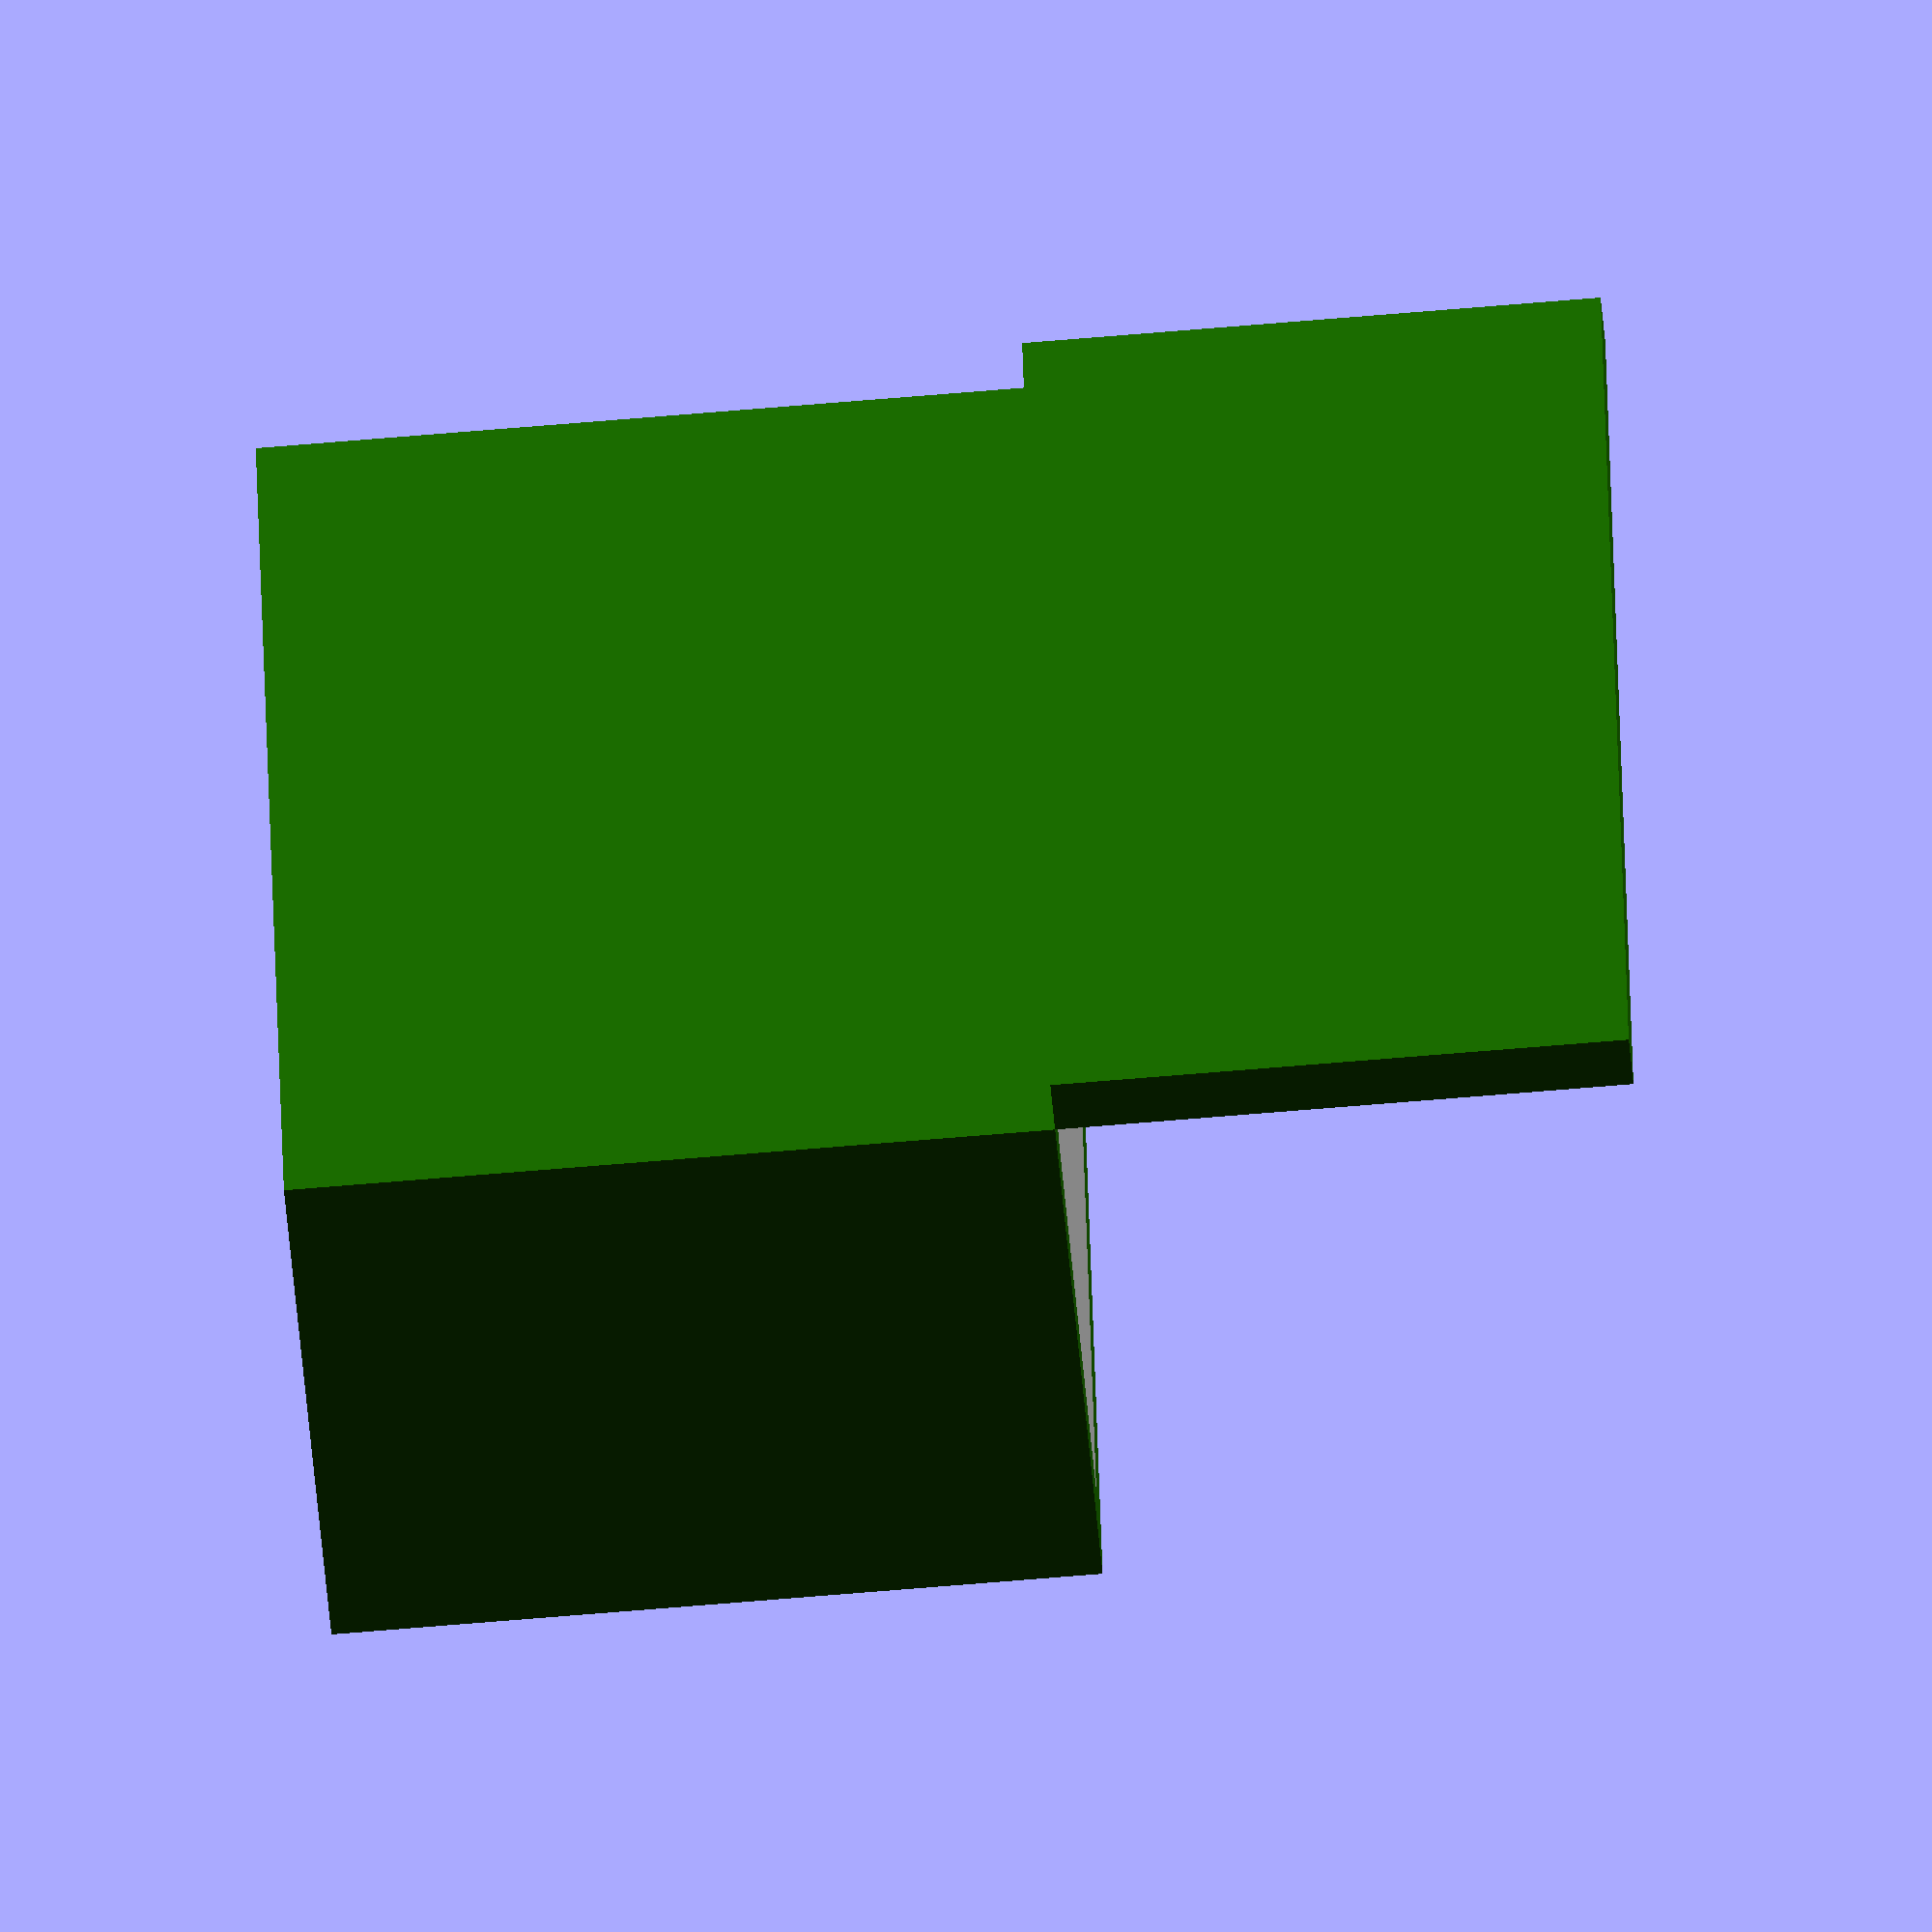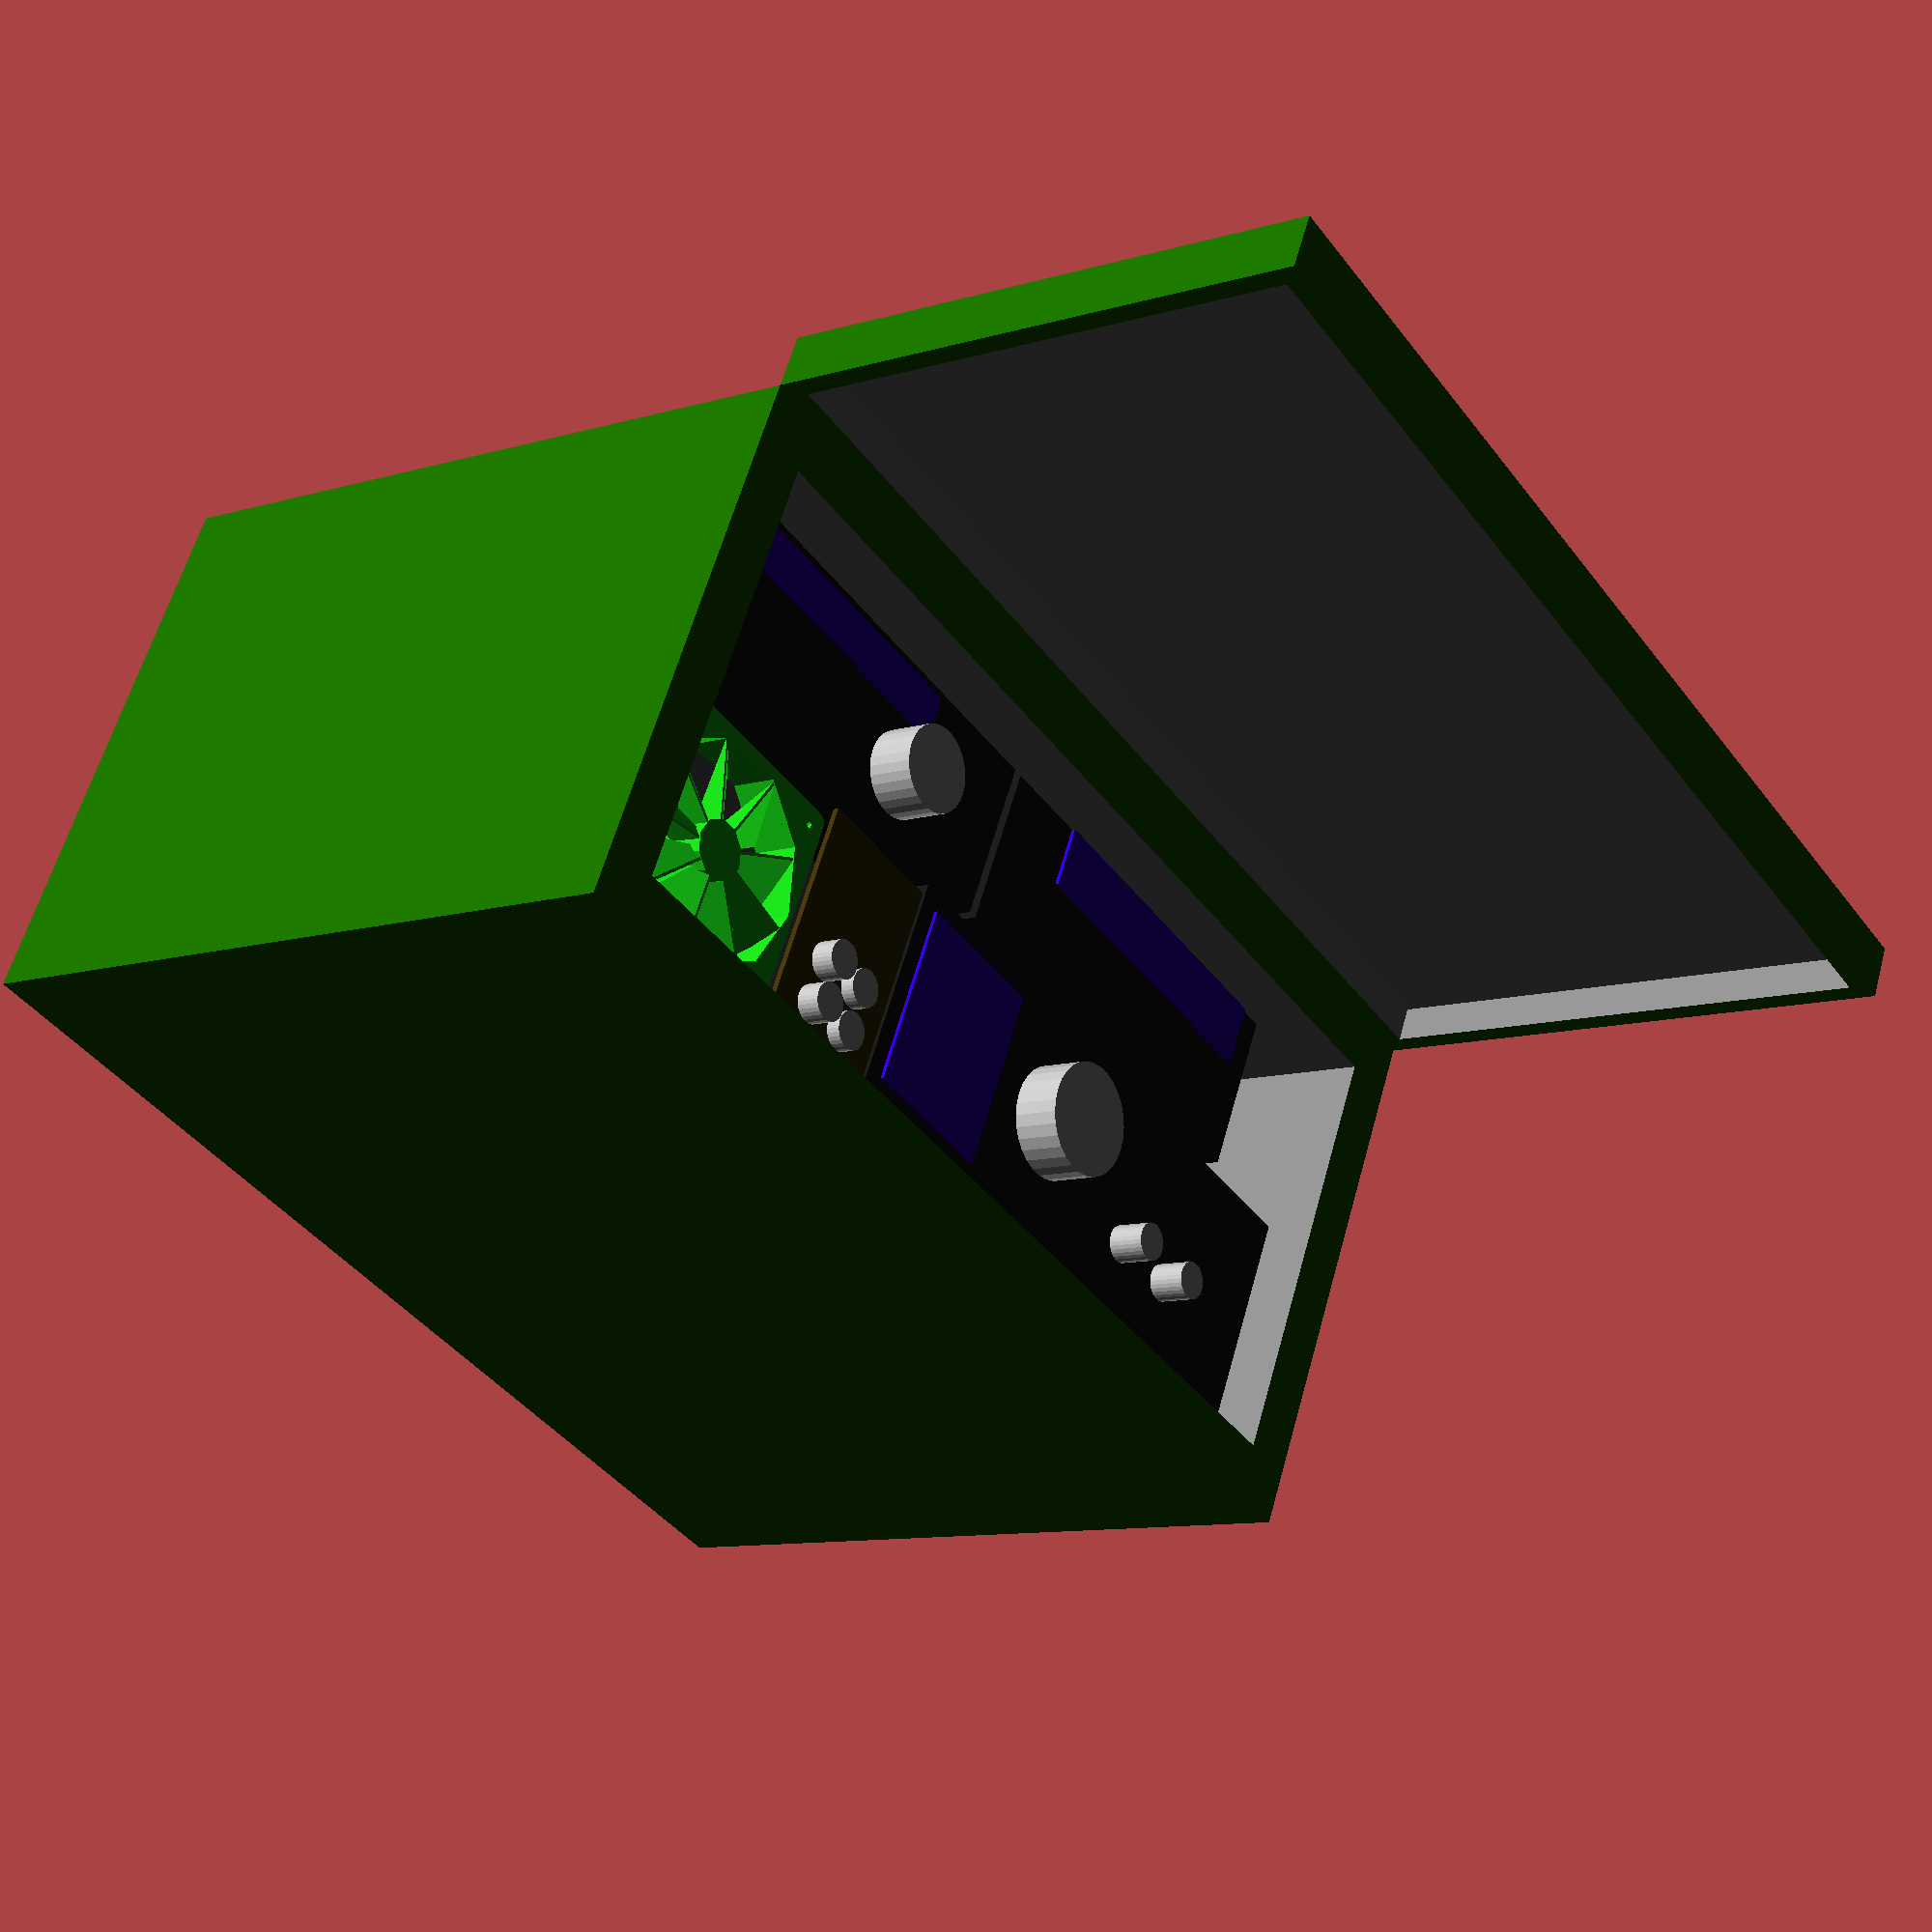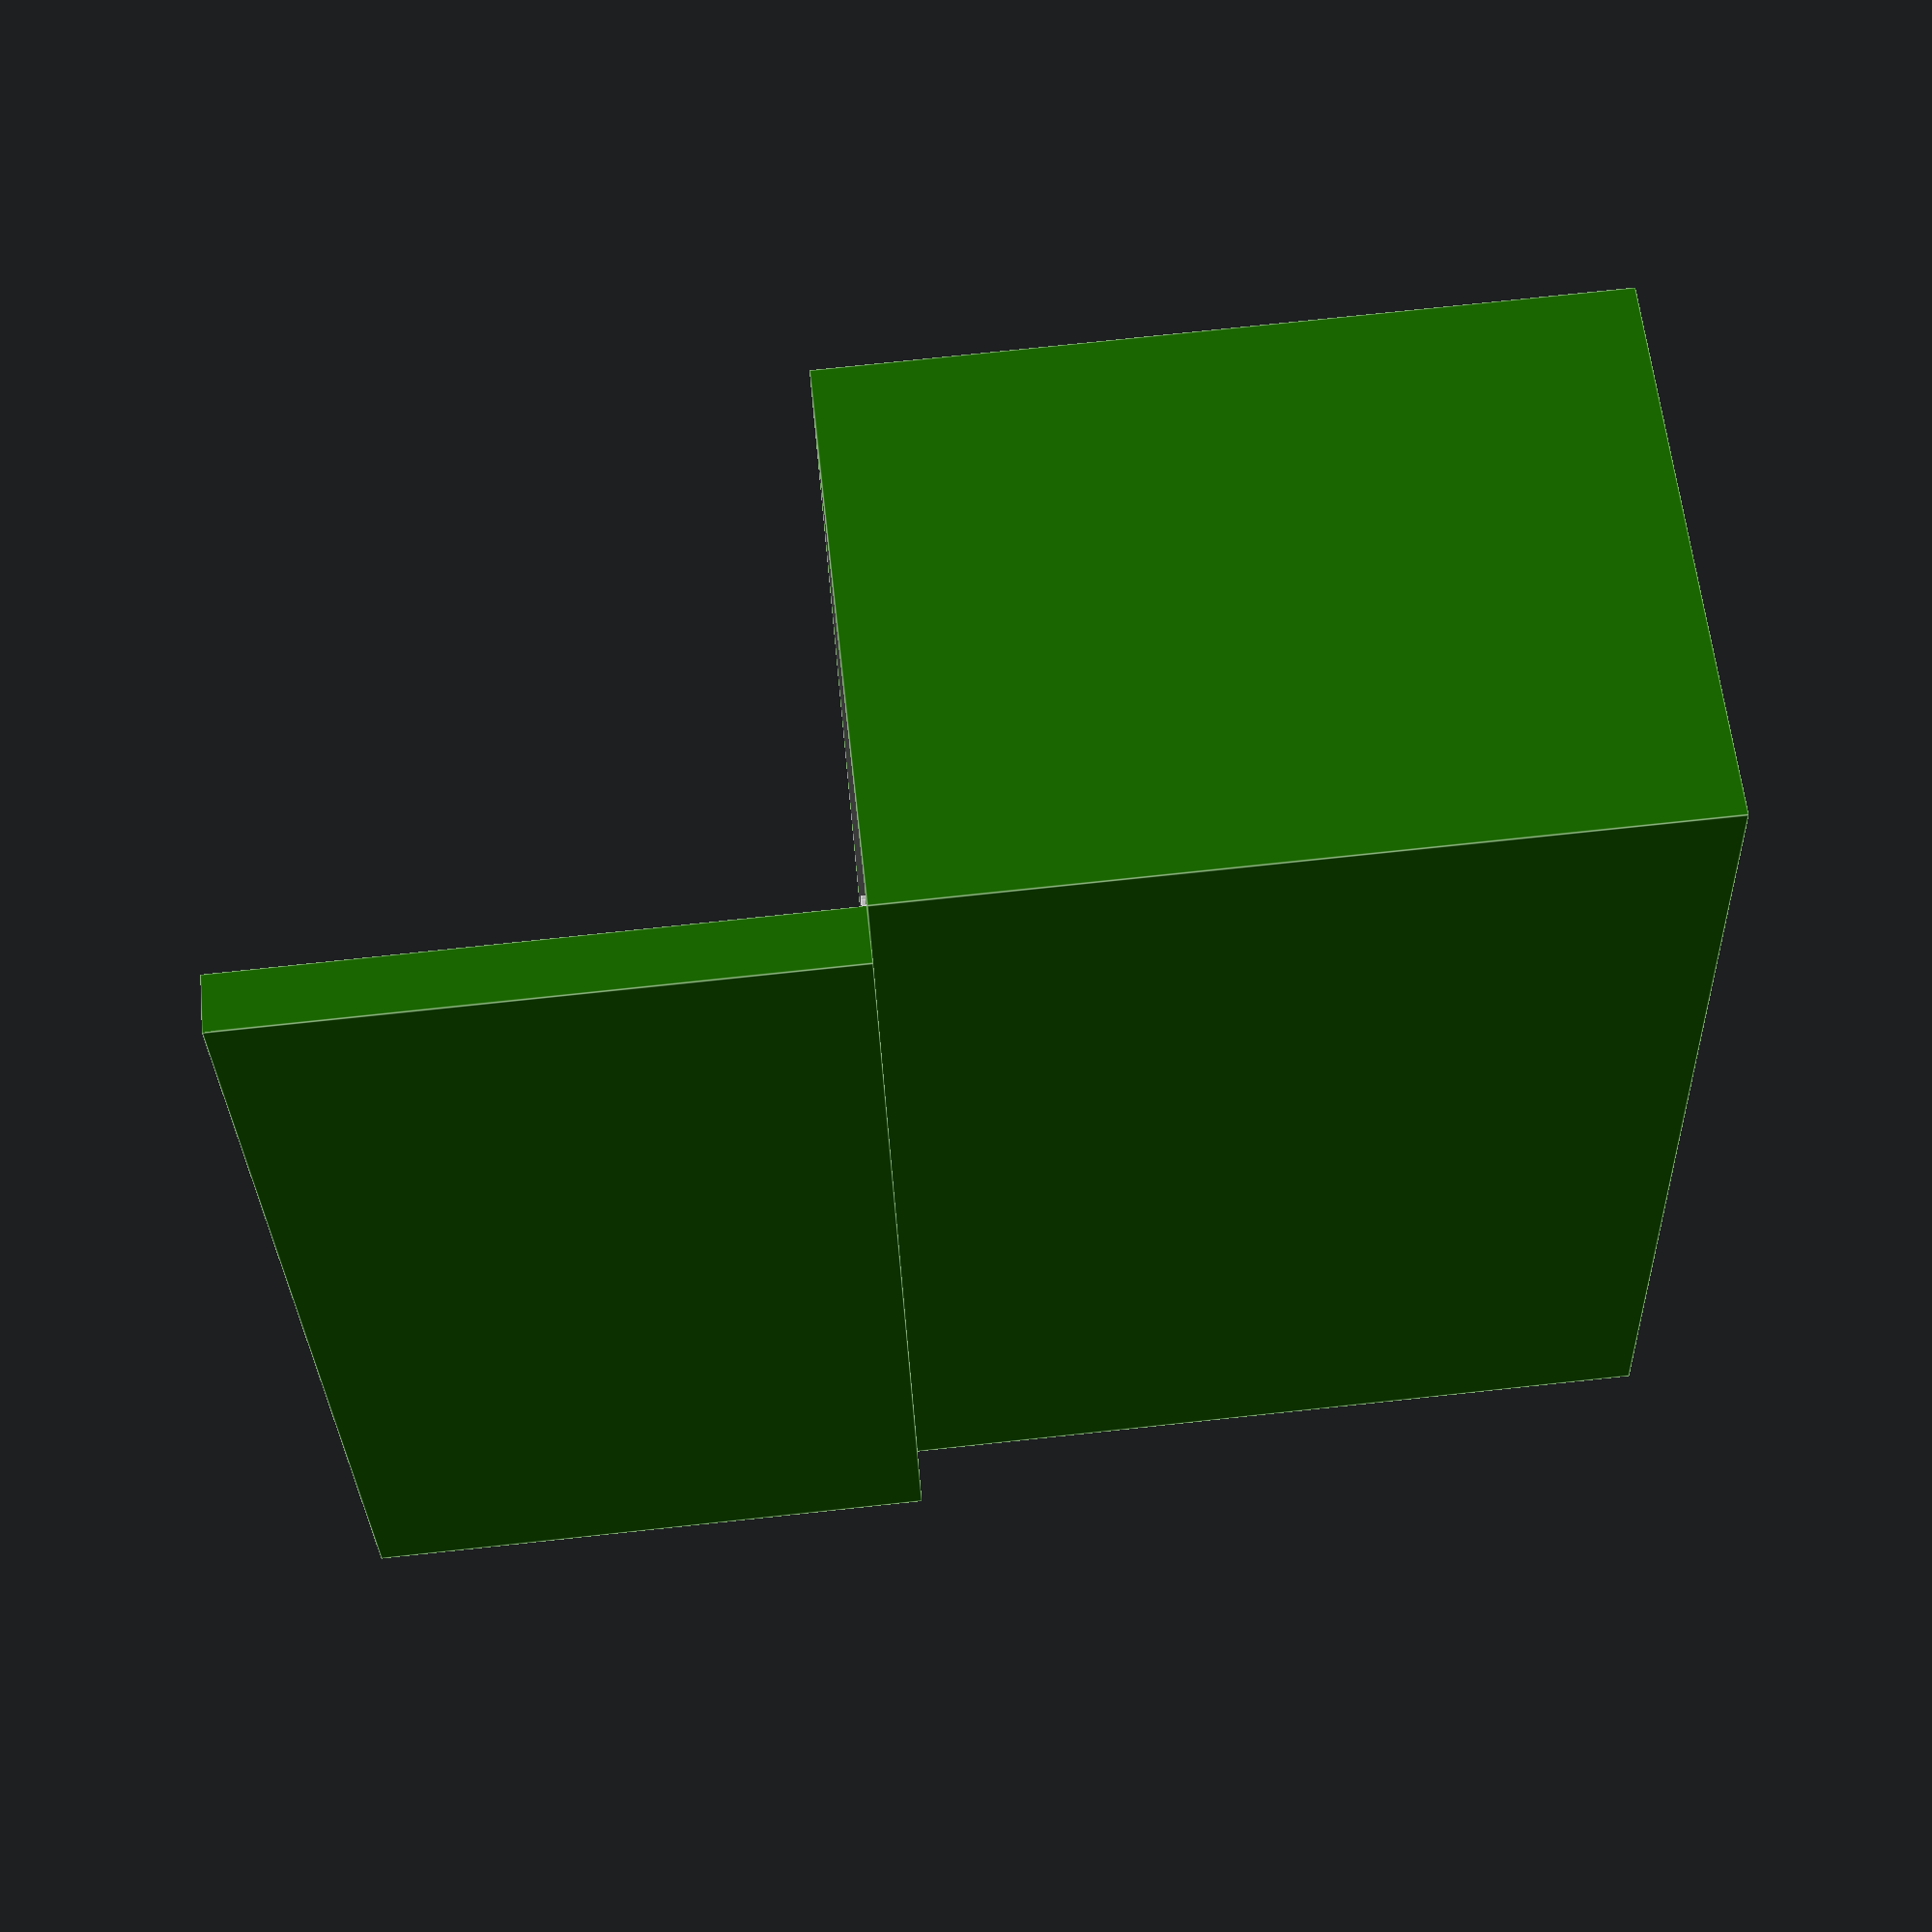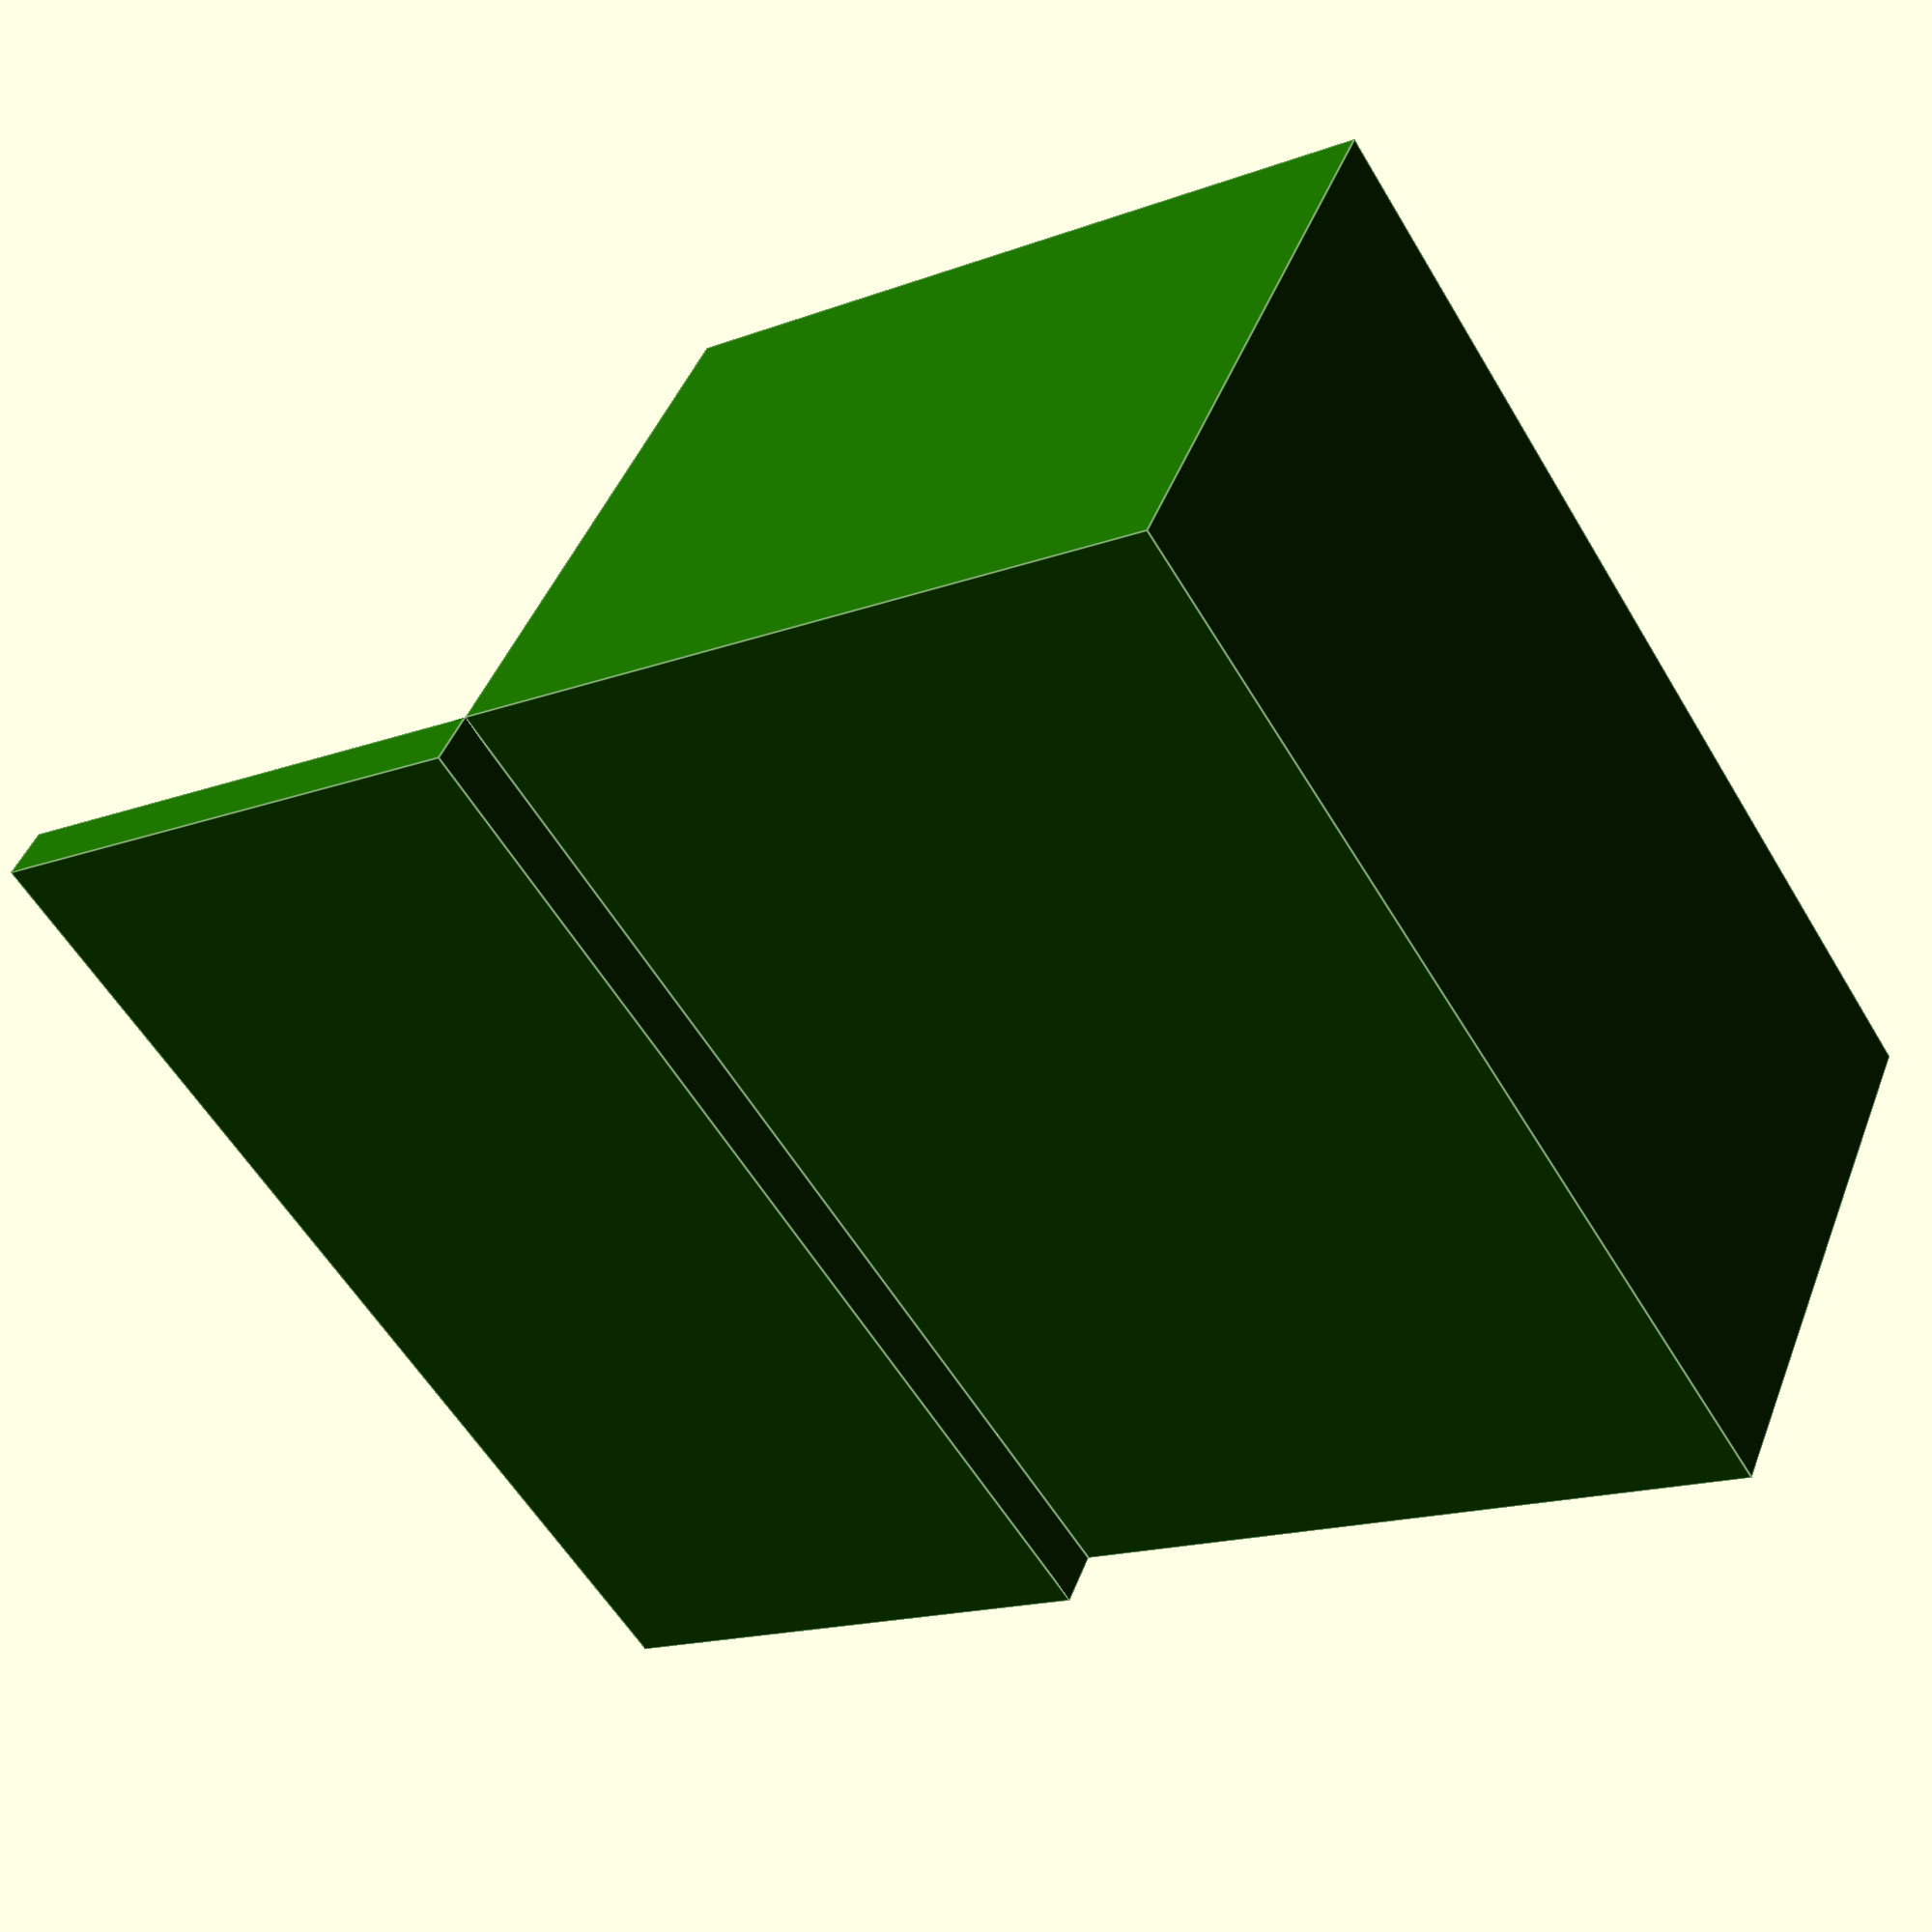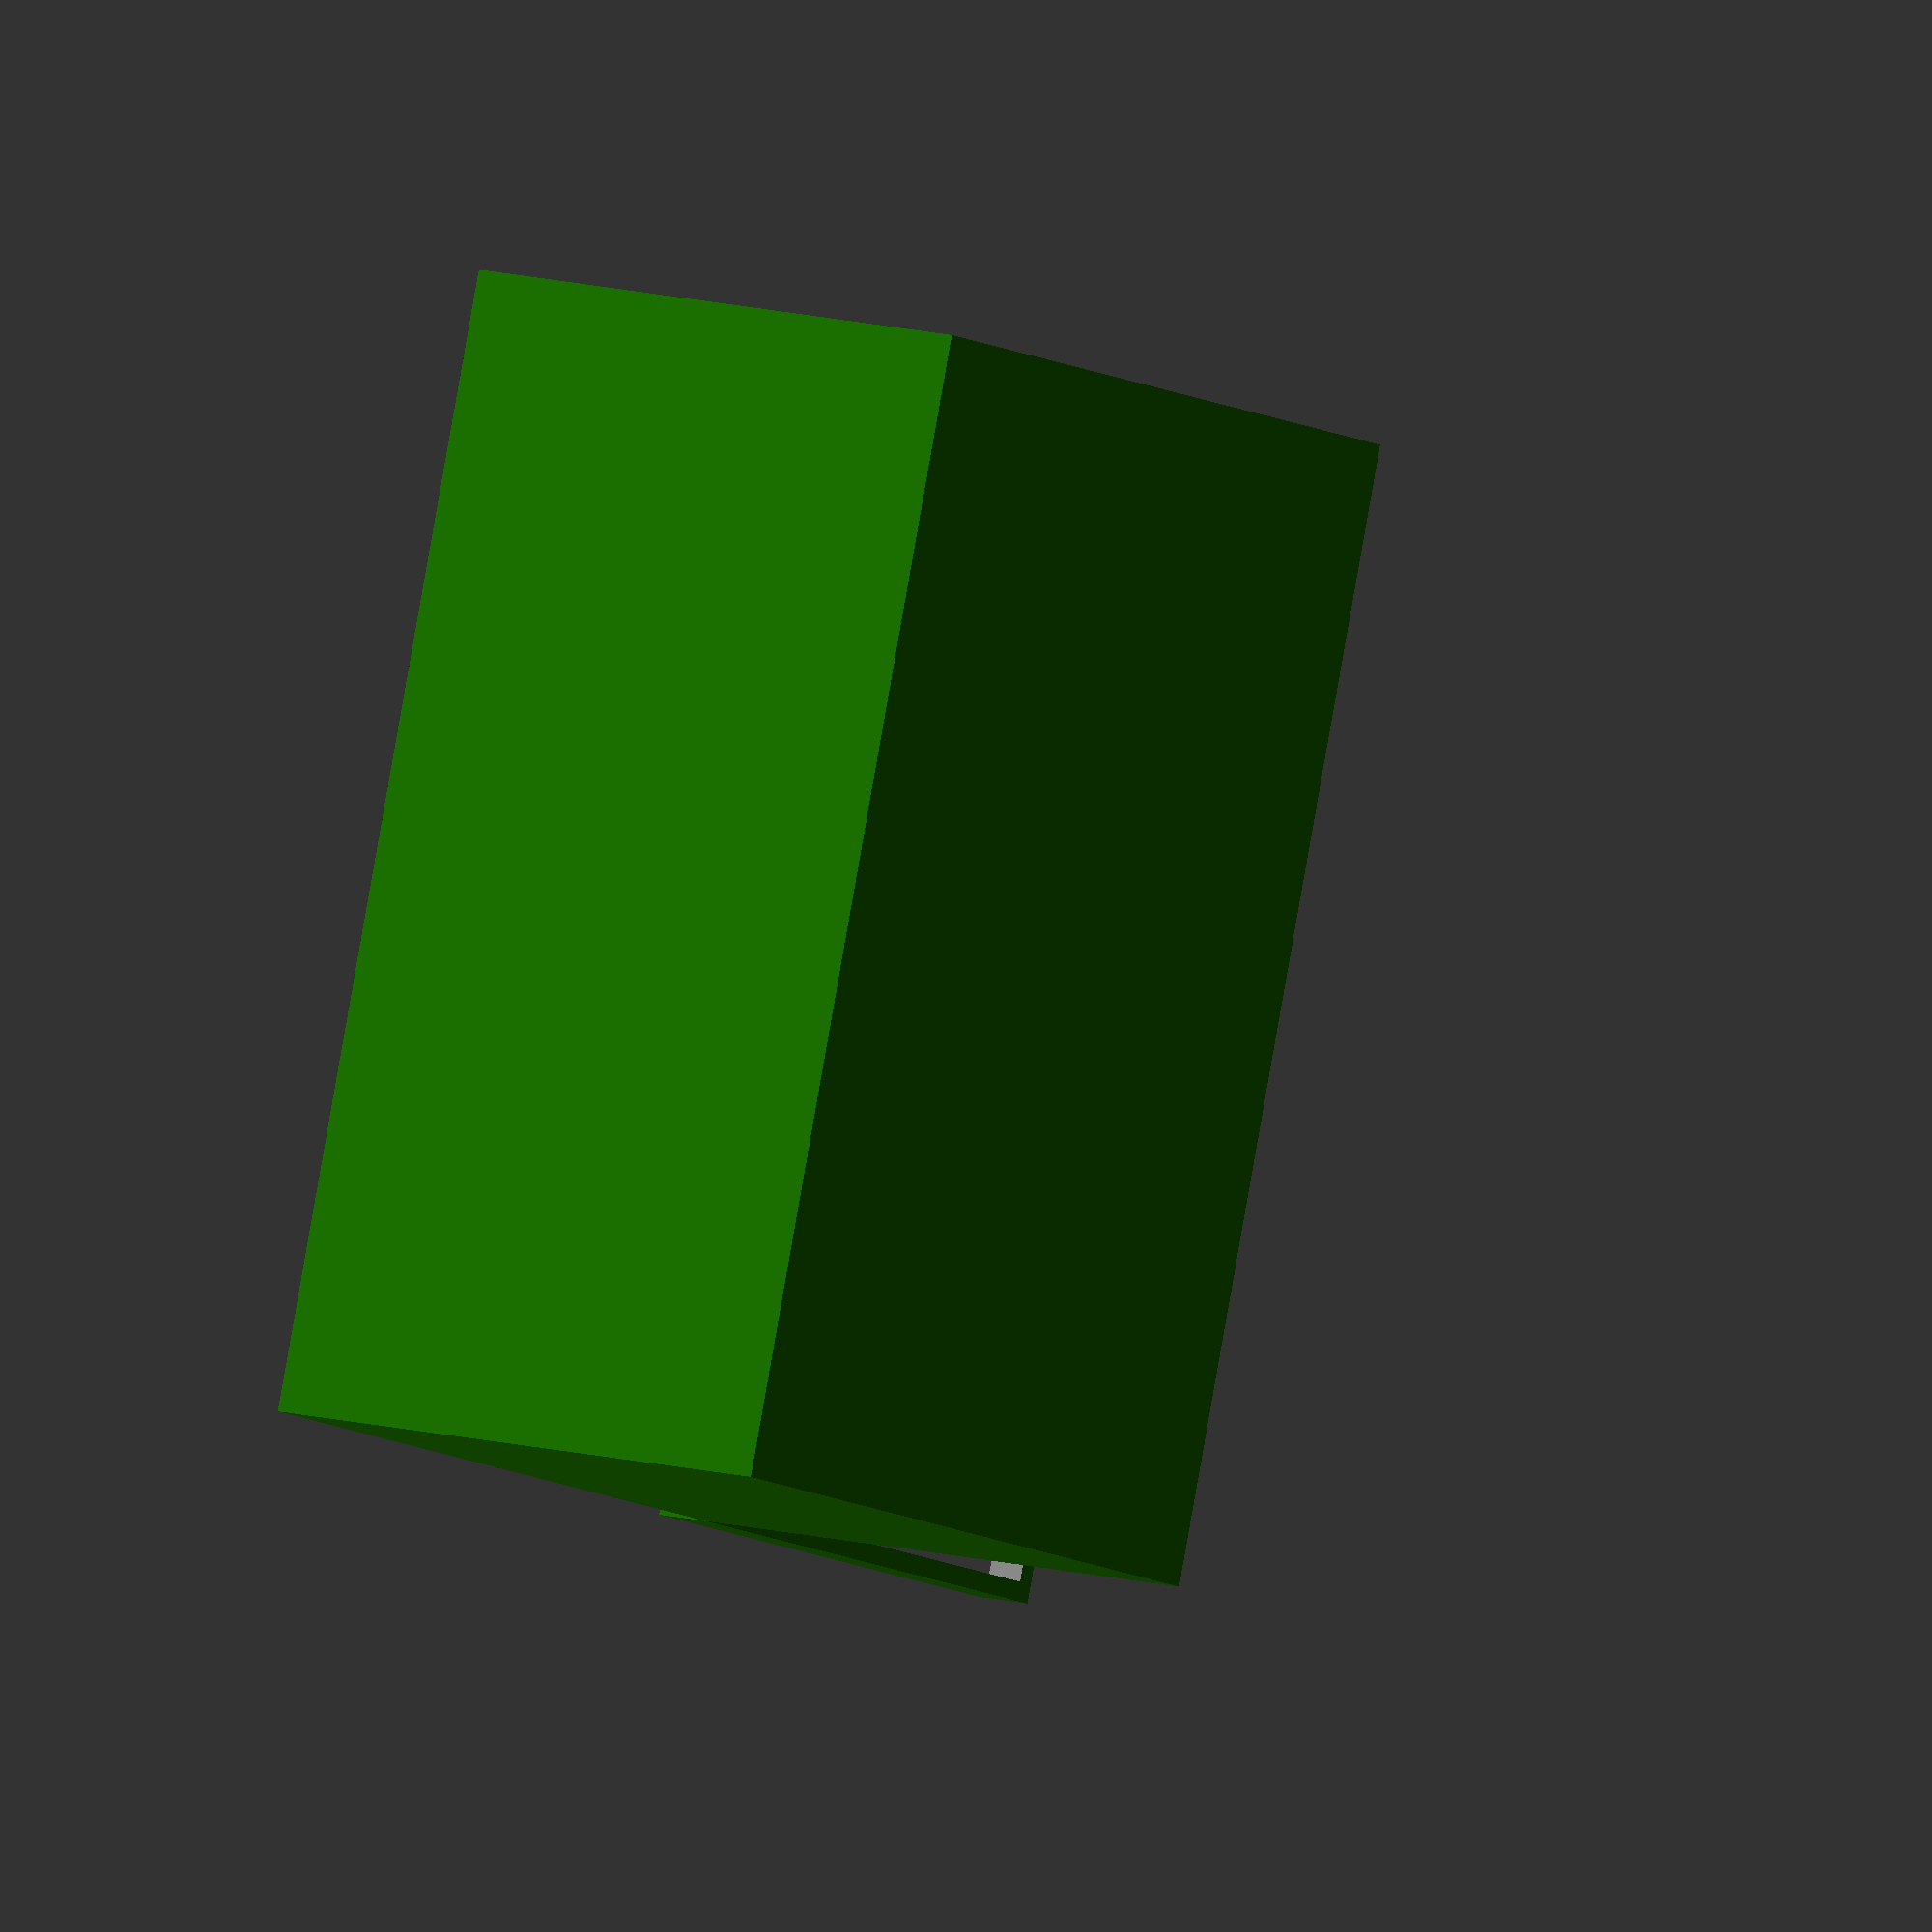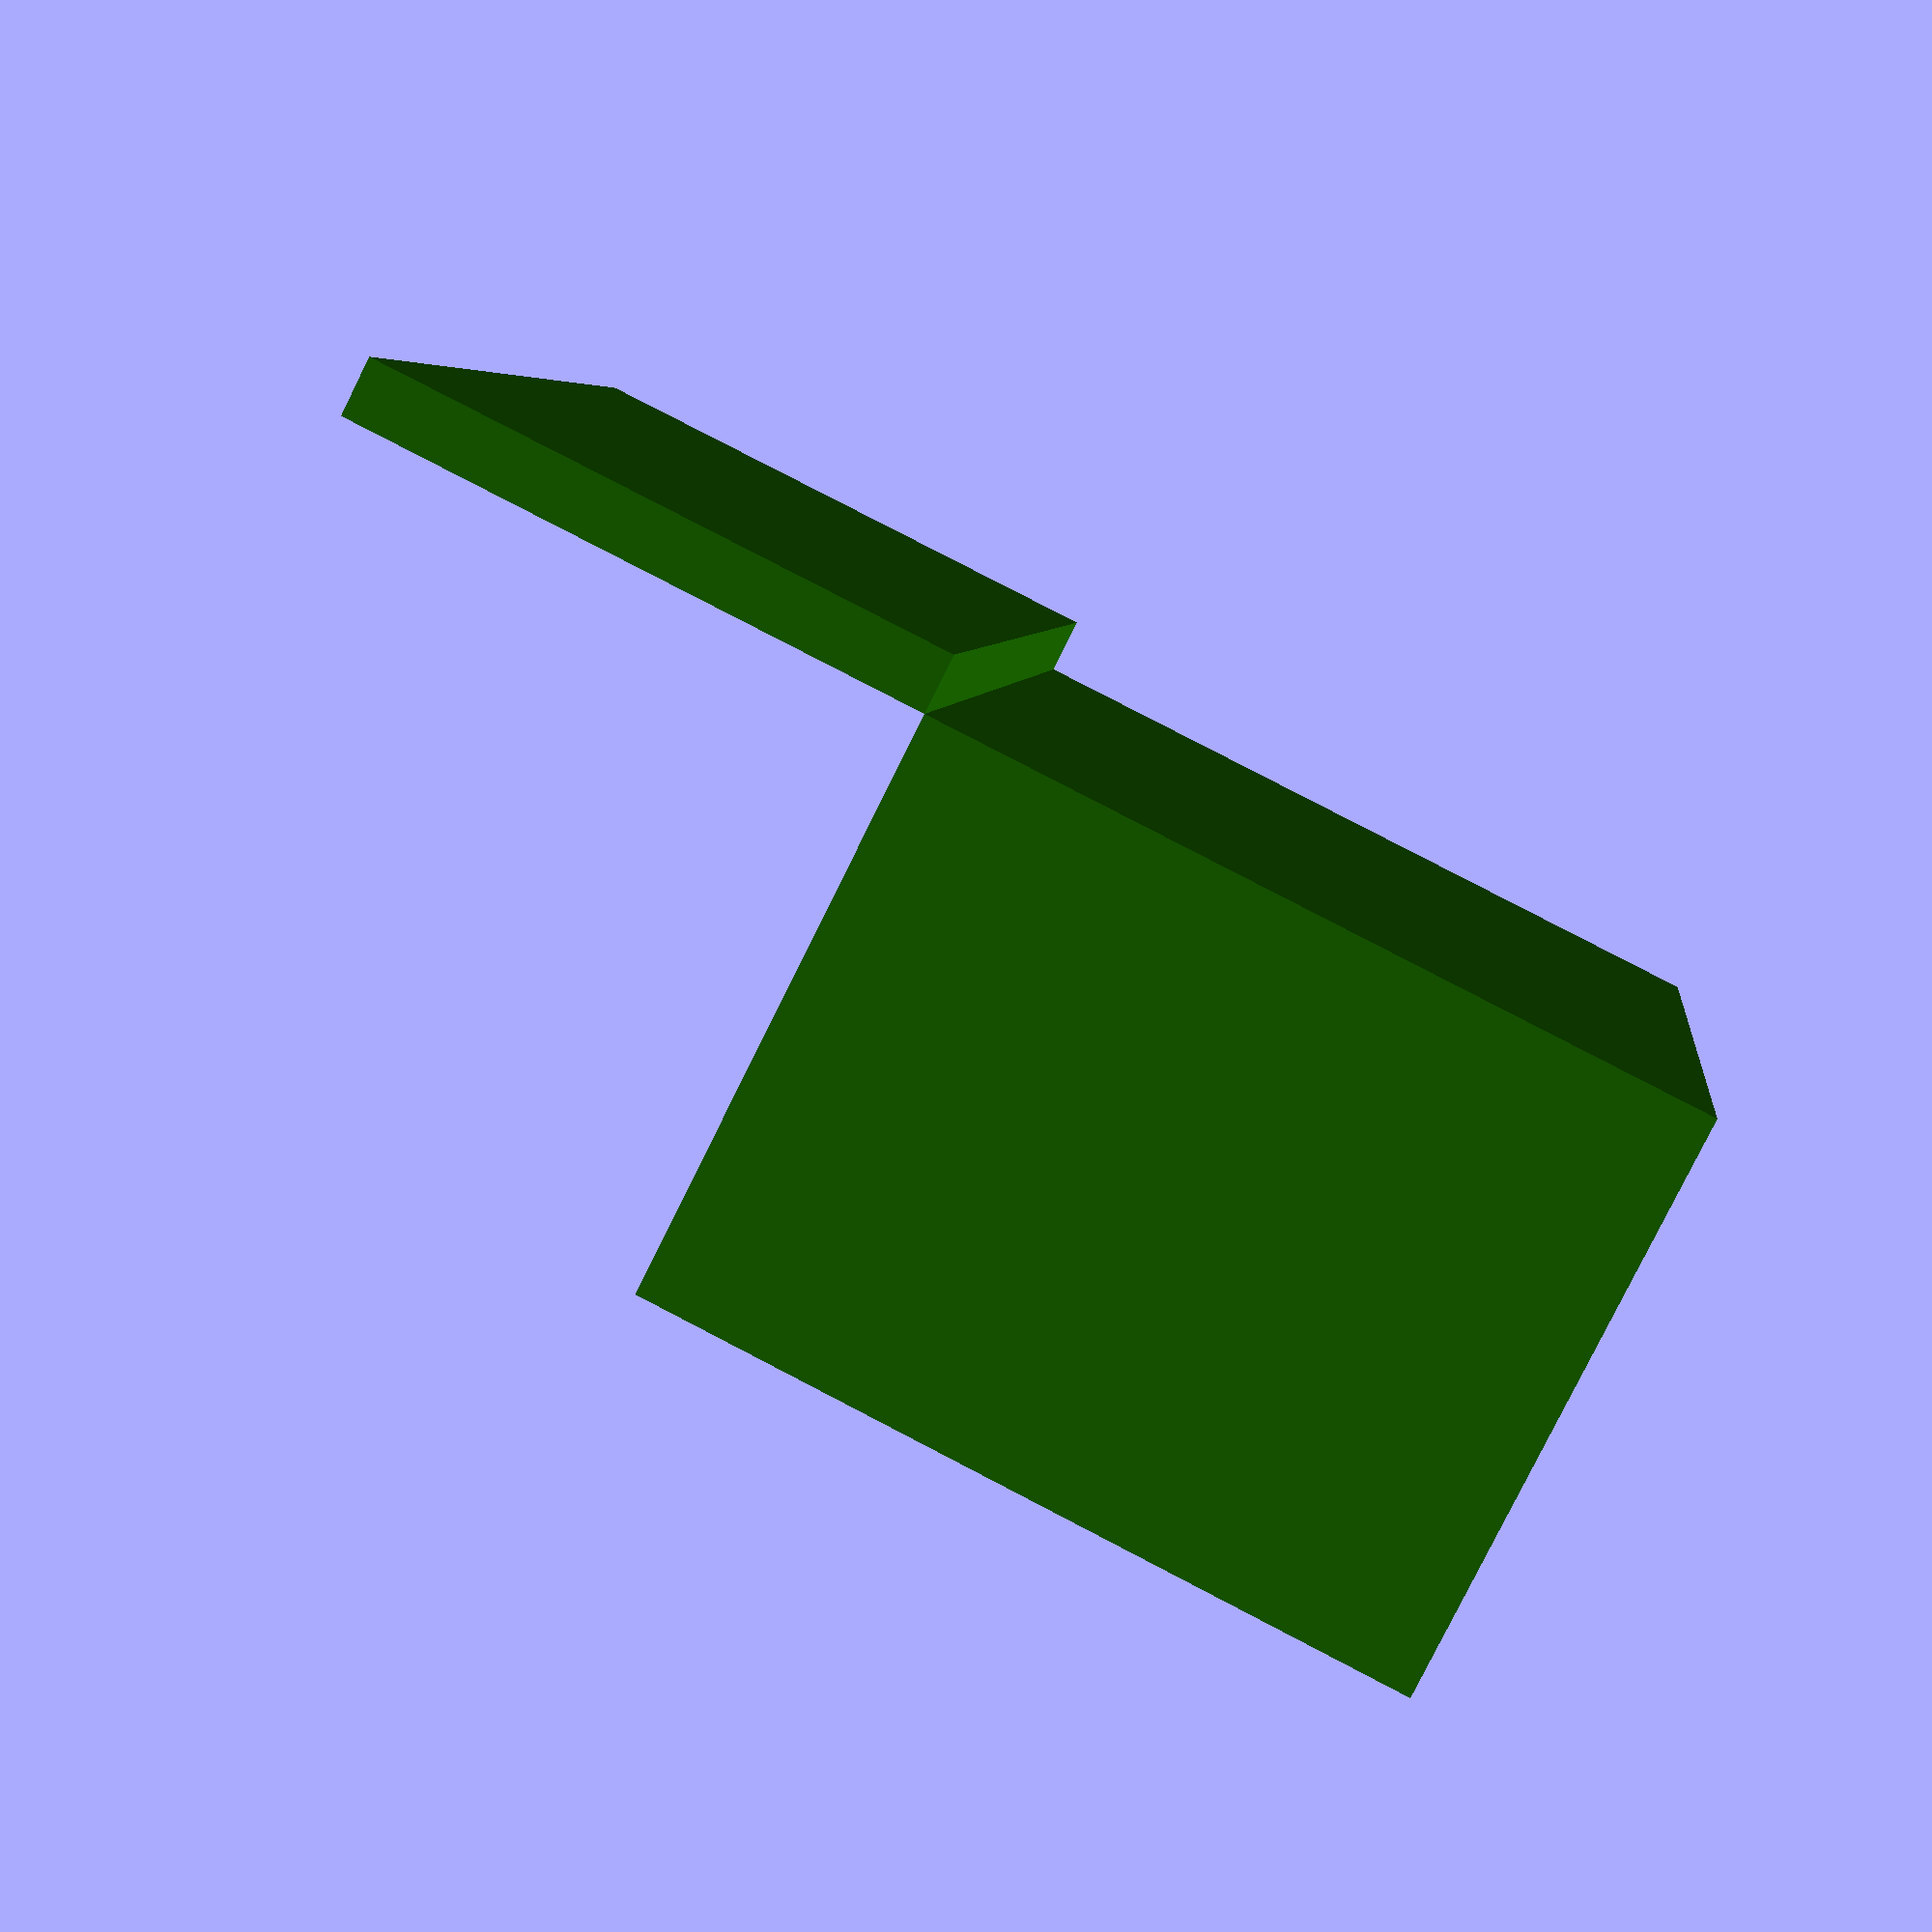
<openscad>
module kiste(x,y,z){ difference() {
    color([0.1,0.4,0.0]) cube([x,y,z]);
    color([0.5,0.5,0.5]) translate([30,30,40]) cube([x-60,y-60,z]);
}
difference() {
color([0.1,0.4,0.0]) translate([0,y,z]) cube([x,30,y]);
color([0.5,0.5,0.5]) translate([10,y-10,z+10]) cube([x-20,30,y-20]);
}
}

//TODO Nachmessen, Rückseite
module 2m_TXRX(x,y,z) {
translate([x,y,z]) {
 color([0.1,0.1,0.1]) cube([335,130,325]);
    
 translate([140,75,325]) color([0.7,0.7,0.7]) cylinder(50,r=30,center=true);
 translate([220,50,325]) color([0.7,0.7,0.7]) cylinder(40,r=10,center=true);
 translate([260,50,325]) color([0.7,0.7,0.7]) cylinder(40,r=10,center=true);
 
 translate ([10,20,325]) color([0.2,0.0,0.8]) cube([80,100,2]);
    
}
}

module bleiakku(x,y,z) {
    translate([x,y,z]) rotate([90,0,0]) { 
        color([0,0,0]) cube([150,65,95]);
        
        translate([5,55,95]) color([0.5,0.5,0.5]) cube([10,5,6]);    
        translate([0,35,95]) color([1,0,0]) cube([10,30,1]); 
        
        translate([5,5,95]) color([0.5,0.5,0.5]) cube([10,5,6]);    
        translate([0,0,95]) color([0,0,1]) cube([10,30,1]); 
    }
}

module KWTXRX(x,y,z) {
translate([x,y,z]) {
    difference() {
        color([0.1,0.1,0.1]) cube([240,93,240]);
        color([0.2,0.2,0.2]) translate([10,79,0]) cube([220,15,150]);
    }
    for(i = [1:11])
   color([0.4,0.4,0.4]) translate([i*20,79,0]) cube([2,14,150]);
    
   translate([160,30,240]) color([0.7,0.7,0.7]) cylinder(50,r=23,center=true);
  translate([12,12,240]) color([0.7,0.7,0.7]) cylinder(5,d=16,center=true);
 translate ([20,60,240]) color([0.2,0.0,0.8]) cube([150,25,2]);
    
    translate ([205,50,-15]) color([0.7,0.7,0.7]) cube([15,20,15]);
    
   translate([32,55,-5]) color([0.7,0.7,0.7]) cylinder(5,d=15,center=true);
}
}

//TODO Rückseite
module KWTUNER(x,y,z) {
translate([x,y,z]) {
    
        color([0.1,0.1,0.1]) cube([240,93,240]);
    
 translate ([50,55,240]) color([0.2,0.0,0.8]) cube([175,35,2]);
    
    translate ([205,50,-15]) color([0.7,0.7,0.7]) cube([15,20,15]);
    
   translate([32,55,-5]) color([0.7,0.7,0.7]) cylinder(5,d=15,center=true);
}
}

module FAN() {
    $fn=10;
  difference()
    {
    linear_extrude(height=25, center = true, convexity = 4, twist = 0)
      difference()
        {
        //overall outside
        square([120,120],center=true);
        //main inside bore, less hub
        difference()
          {
          circle(r=114/2,center=true);
          //hub. Just imagine the blades, OK?
          circle(r=31.5/2,center=true);
          }
        //Mounting holes
        translate([+50,+50]) circle(r=3.4/2,h=25+0.2,center=true);
        translate([+50,-50]) circle(r=3.4/2,h=25+0.2,center=true);
        translate([-50,+50]) circle(r=3.4/2,h=25+0.2,center=true);
        translate([-50,-50]) circle(r=3.4/2,h=25+0.2,center=true);
        //Outside Radii
        translate([+60,+60]) difference()
          {
          translate([-4.9,-4.9]) square([5.1,5.1]);
          translate([-5,-5]) circle(r=5);
          }
        translate([+60,-60]) difference()
          {
          translate([-4.9,-0.1]) square([5.1,5.1]);
          translate([-5,+5]) circle(r=5);
          }
        translate([-60,+60]) difference()
          {
          translate([-0.1,-4.9]) square([5.1,5.1]);
          translate([+5,-5]) circle(r=5);
          }
        translate([-60,-60]) difference()
          {
          translate([-0.1,-0.1]) square([5+0.1,5+0.1]);
          translate([5,5]) circle(r=5);
          }
      } //linear extrude and 2-d difference
    //Remove outside ring
    difference()
      {
      cylinder(r=176/2,h=25-3.6-3.6,center=true);
      cylinder(r=128/2,h=25-3.6-3.6+0.2,center=true);
      }      
    }// 3-d difference

    //Seven Blades
    linear_extrude(height=24, center = true, convexity = 4, twist = -30)
      for(i=[0:9])
        rotate((360*i)/9)
          translate([0,-1.5/2]) #square([114/2-0.75,1.5]);
}

module CTRL_PANEL(x,y,z) {
    translate([x,y,z]) {
        color([0.25,0.2,0.05]) cube([75,125,3]);

    translate([25,25,3]) color([0.7,0.7,0.7]) cylinder(25,r=10,center=true);
 translate([50,25,3]) color([0.7,0.7,0.7]) cylinder(15,r=10,center=true);
        
  translate([25,50,3]) color([0.7,0.7,0.7]) cylinder(25,r=10,center=true);
 translate([50,50,3]) color([0.7,0.7,0.7]) cylinder(15,r=10,center=true);       
    }
}

module 2mEndstufe(x,y,z) {
    translate([x,y,z]) {
        color([0.4,0.4,0.4]) cube([160,95,190]);
}
}

module 70cmEndstufe(x,y,z) {
    translate([x,y,z]) {
        color([0.4,0.4,0.4]) cube([180,125,80]);
}
}


kiste(600,300,400);
2m_TXRX(230,35,50);
bleiakku(30,270,30);
bleiakku(225,270,30);
bleiakku(420,270,30);
KWTXRX(35,180,125);
KWTUNER(280,180,125);
translate([90,90,360]) color([0.1,0.8,0.1])FAN();
CTRL_PANEL(155,35,370);
2mEndstufe(35,35,50);
70cmEndstufe(35,35,250);
</openscad>
<views>
elev=246.7 azim=73.5 roll=265.1 proj=o view=solid
elev=10.0 azim=25.6 roll=307.7 proj=p view=solid
elev=104.3 azim=254.5 roll=96.1 proj=p view=edges
elev=196.0 azim=325.5 roll=52.1 proj=p view=edges
elev=9.8 azim=78.0 roll=213.6 proj=o view=wireframe
elev=277.5 azim=284.5 roll=117.4 proj=p view=solid
</views>
